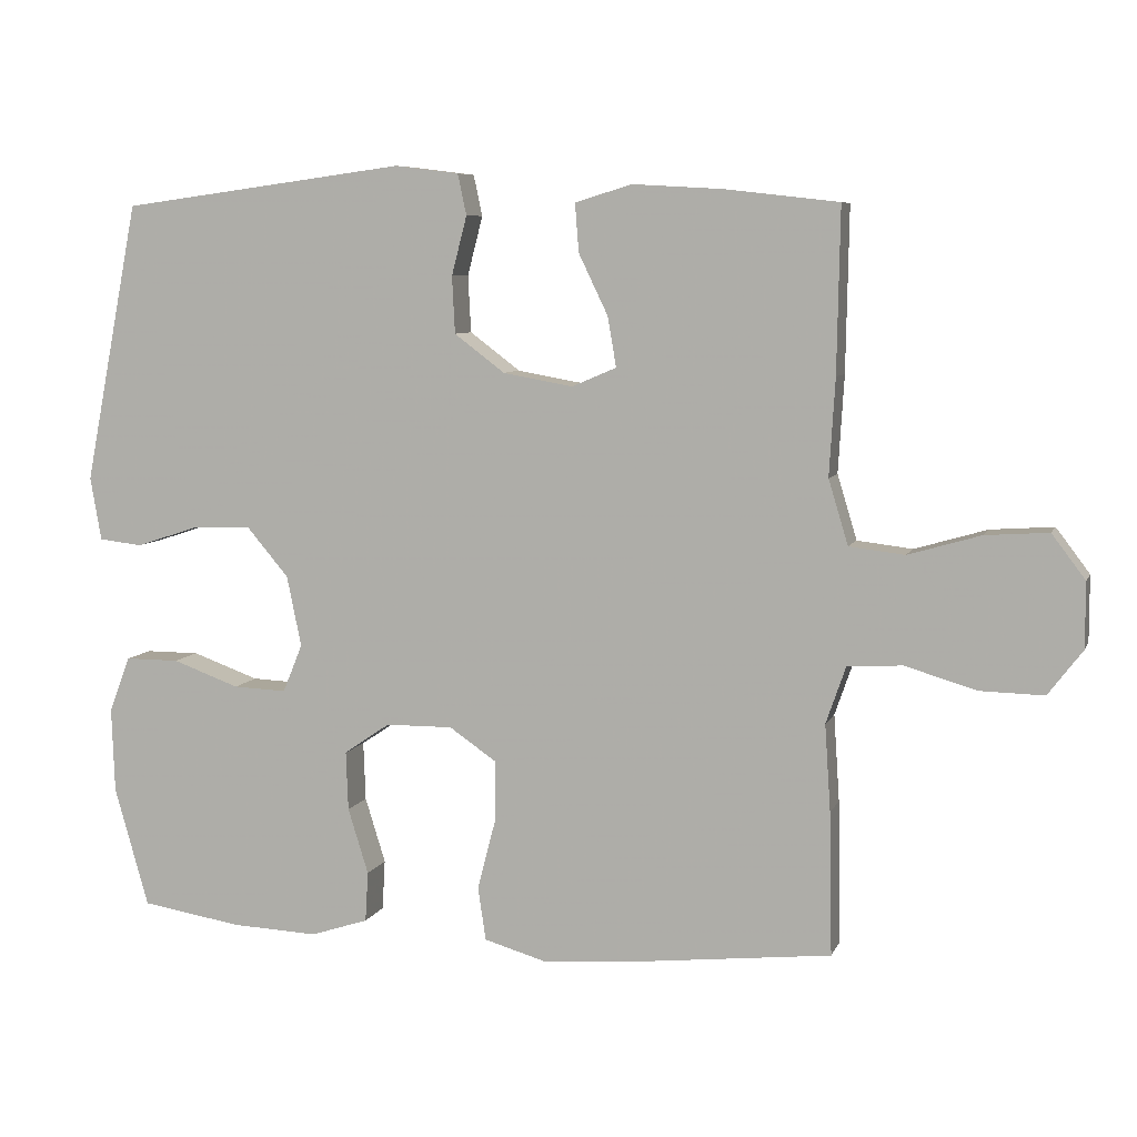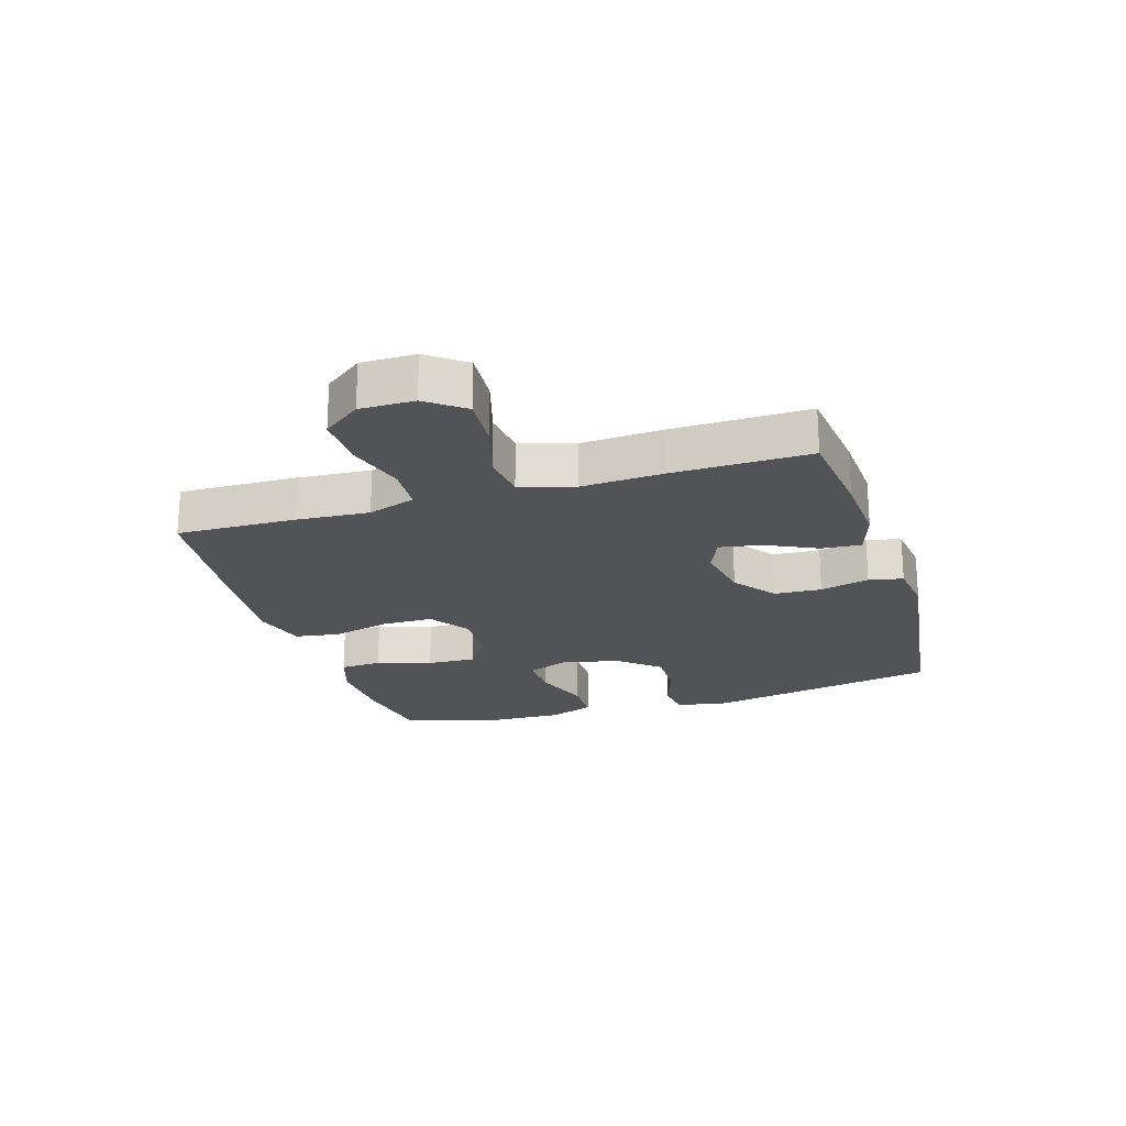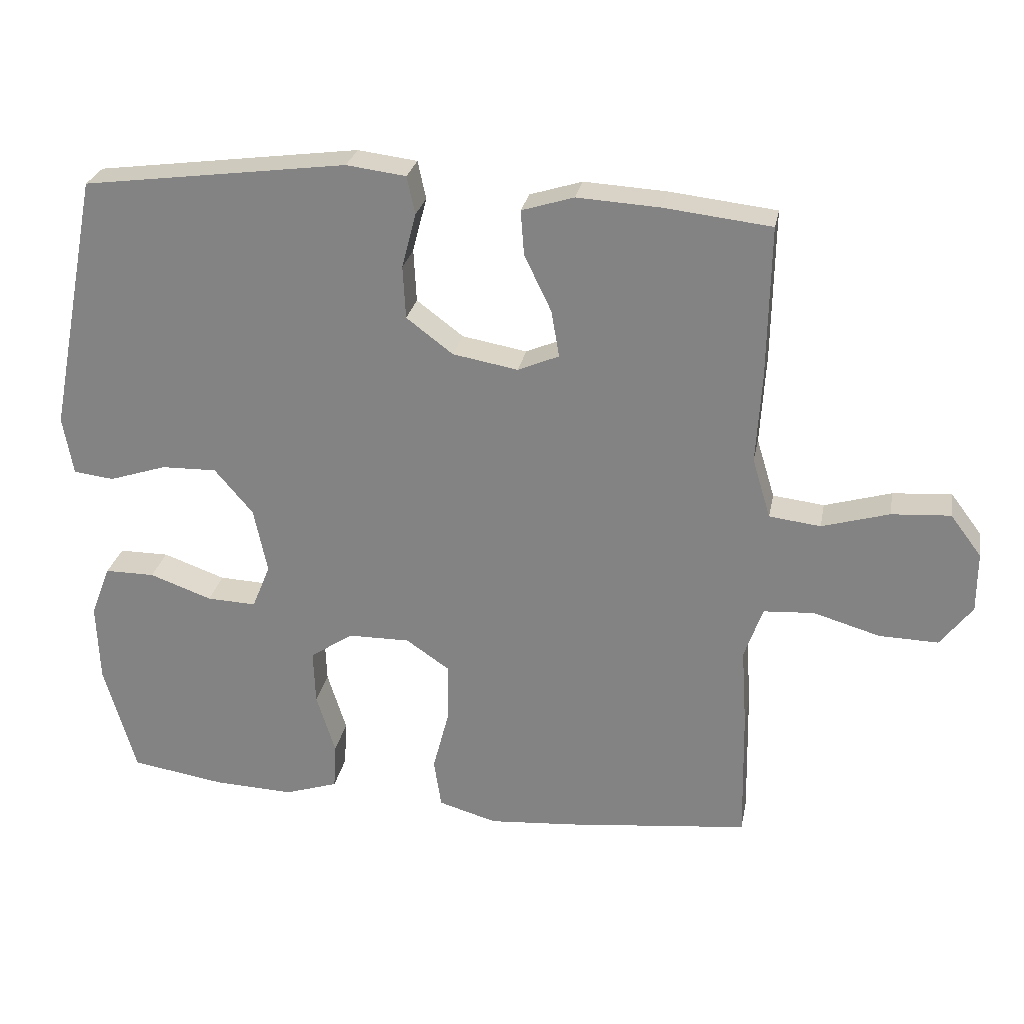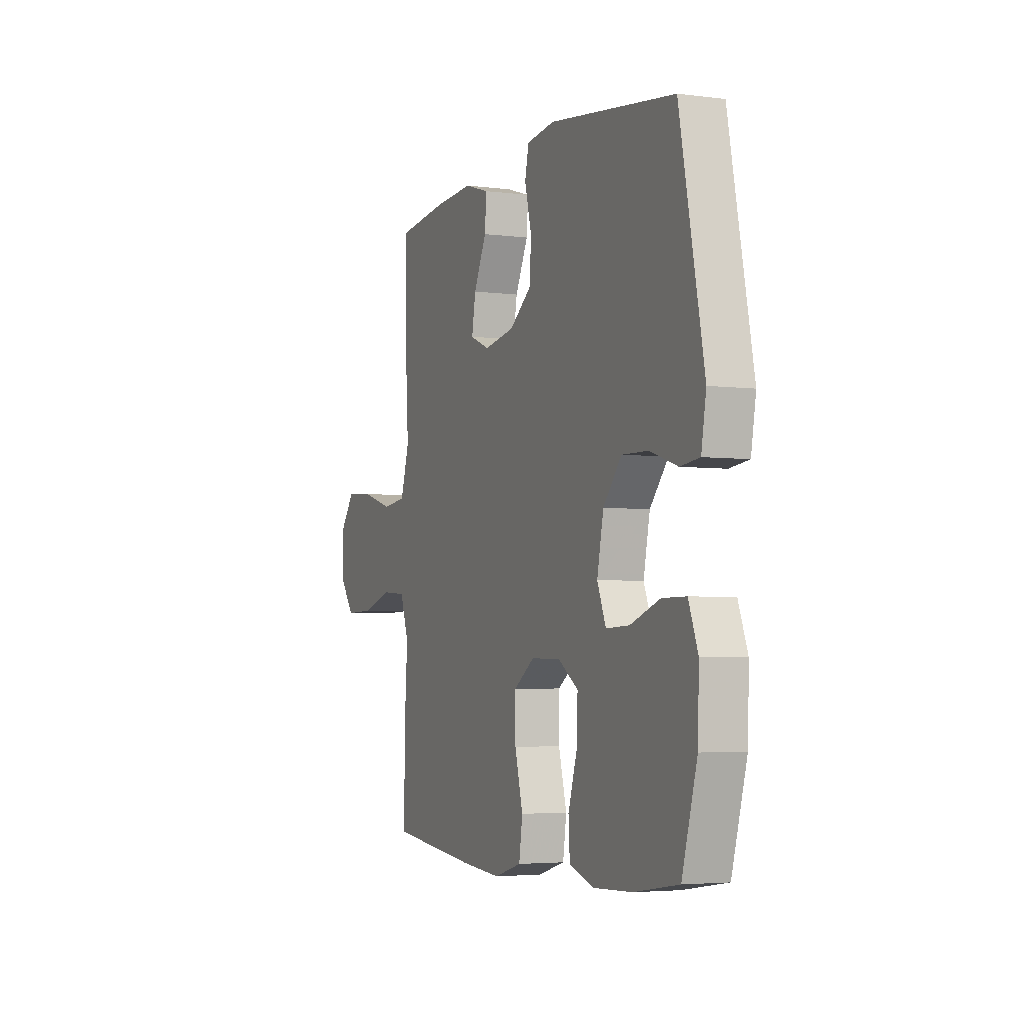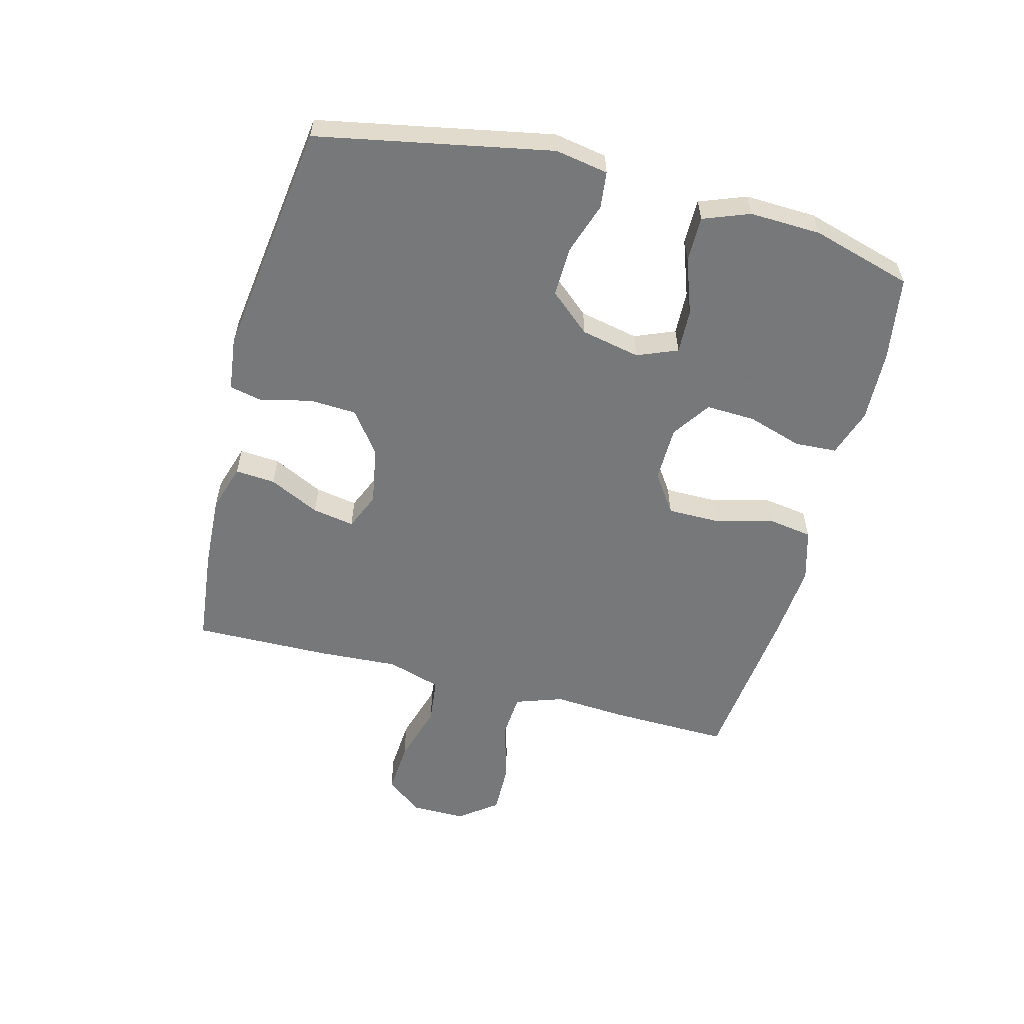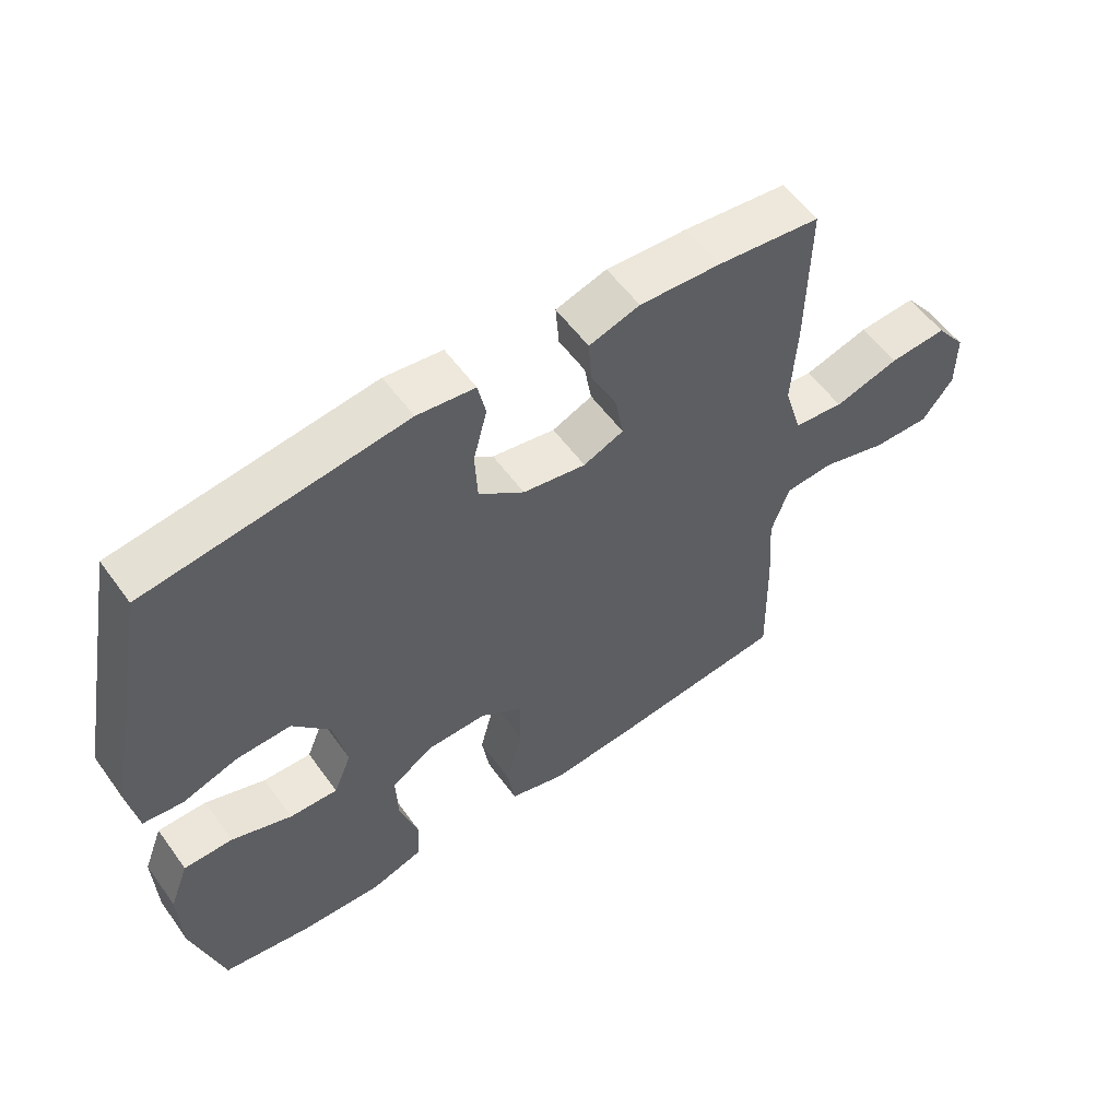
<metadata>
{"format":"obj","ext":"obj","renderer":"f3d","projection":"perspective","resolution":1024,"background":"white","views":[{"elev":7.2,"azim":-164.2,"up":"+Z"},{"elev":-21.8,"azim":-72.9,"up":"+Y"},{"elev":26.9,"azim":-169.3,"up":"+Z"},{"elev":-4.0,"azim":67.1,"up":"+Z"},{"elev":-57.3,"azim":75.3,"up":"+Y"},{"elev":56.2,"azim":144.6,"up":"+Z"}]}
</metadata>
<code>
v -0.5 0.07 -0.5
v -0.496 0.07 -0.304
v -0.488 0.07 -0.185
v -0.515 0.07 -0.107
v -0.59 0.07 -0.102
v -0.689 0.07 -0.131
v -0.776 0.07 -0.133
v -0.823 0.07 -0.071
v -0.823 0.07 0.018
v -0.777 0.07 0.079
v -0.69 0.07 0.073
v -0.591 0.07 0.044
v -0.515 0.07 0.053
v -0.488 0.07 0.142
v -0.496 0.07 0.275
v -0.5 0.07 0.5
v -0.342 0.07 0.518
v -0.22 0.07 0.525
v -0.143 0.07 0.501
v -0.148 0.07 0.435
v -0.188 0.07 0.352
v -0.2 0.07 0.283
v -0.139 0.07 0.257
v -0.043 0.07 0.274
v 0.026 0.07 0.326
v 0.03 0.07 0.404
v 0.009 0.07 0.485
v 0.021 0.07 0.541
v 0.109 0.07 0.552
v 0.5 0.07 0.5
v 0.575 0.07 0.116
v 0.56 0.07 0.029
v 0.5 0.07 0.022
v 0.415 0.07 0.05
v 0.333 0.07 0.052
v 0.276 0.07 -0.015
v 0.256 0.07 -0.112
v 0.283 0.07 -0.178
v 0.356 0.07 -0.175
v 0.448 0.07 -0.142
v 0.522 0.07 -0.142
v 0.551 0.07 -0.218
v 0.547 0.07 -0.335
v 0.5 0.07 -0.5
v 0.362 0.07 -0.522
v 0.243 0.07 -0.527
v 0.164 0.07 -0.501
v 0.16 0.07 -0.432
v 0.188 0.07 -0.342
v 0.191 0.07 -0.261
v 0.128 0.07 -0.218
v 0.036 0.07 -0.217
v -0.028 0.07 -0.261
v -0.028 0.07 -0.346
v -0.003 0.07 -0.442
v -0.014 0.07 -0.515
v -0.1 0.07 -0.54
v -0.227 0.07 -0.53
v -0.5 0 -0.5
v -0.496 0 -0.304
v -0.488 0 -0.185
v -0.515 0 -0.107
v -0.59 0 -0.102
v -0.689 0 -0.131
v -0.776 0 -0.133
v -0.823 0 -0.071
v -0.823 0 0.018
v -0.777 0 0.079
v -0.69 0 0.073
v -0.591 0 0.044
v -0.515 0 0.053
v -0.488 0 0.142
v -0.496 0 0.275
v -0.5 0 0.5
v -0.342 0 0.518
v -0.22 0 0.525
v -0.143 0 0.501
v -0.148 0 0.435
v -0.188 0 0.352
v -0.2 0 0.283
v -0.139 0 0.257
v -0.043 0 0.274
v 0.026 0 0.326
v 0.03 0 0.404
v 0.009 0 0.485
v 0.021 0 0.541
v 0.109 0 0.552
v 0.5 0 0.5
v 0.575 0 0.116
v 0.56 0 0.029
v 0.5 0 0.022
v 0.415 0 0.05
v 0.333 0 0.052
v 0.276 0 -0.015
v 0.256 0 -0.112
v 0.283 0 -0.178
v 0.356 0 -0.175
v 0.448 0 -0.142
v 0.522 0 -0.142
v 0.551 0 -0.218
v 0.547 0 -0.335
v 0.5 0 -0.5
v 0.362 0 -0.522
v 0.243 0 -0.527
v 0.164 0 -0.501
v 0.16 0 -0.432
v 0.188 0 -0.342
v 0.191 0 -0.261
v 0.128 0 -0.218
v 0.036 0 -0.217
v -0.028 0 -0.261
v -0.028 0 -0.346
v -0.003 0 -0.442
v -0.014 0 -0.515
v -0.1 0 -0.54
v -0.227 0 -0.53
f 1 2 3
f 58 1 3
f 57 58 3
f 56 57 3
f 55 56 3
f 54 55 3
f 53 54 3 4
f 52 53 4
f 51 52 4
f 47 48 49
f 46 47 49
f 45 46 49
f 44 45 49
f 43 44 49
f 42 43 49
f 41 42 49
f 40 41 49
f 39 40 49
f 38 39 49 50
f 37 38 50 51
f 32 33 34
f 31 32 34
f 30 31 34
f 29 30 34
f 28 29 34
f 27 28 34
f 26 27 34
f 25 26 34 35
f 24 25 35 36
f 19 20 21
f 18 19 21
f 17 18 21
f 16 17 21
f 15 16 21
f 14 15 21
f 13 14 21 22
f 10 11 12
f 9 10 12
f 8 9 12
f 7 8 12
f 6 7 12
f 5 6 12
f 4 5 12 13
f 51 4 13
f 37 51 13
f 36 37 13
f 24 36 13
f 23 24 13
f 13 22 23
f 61 60 59
f 61 59 116
f 61 116 115
f 61 115 114
f 61 114 113
f 61 113 112
f 62 61 112 111
f 62 111 110
f 62 110 109
f 107 106 105
f 107 105 104
f 107 104 103
f 107 103 102
f 107 102 101
f 107 101 100
f 107 100 99
f 107 99 98
f 107 98 97
f 108 107 97 96
f 109 108 96 95
f 92 91 90
f 92 90 89
f 92 89 88
f 92 88 87
f 92 87 86
f 92 86 85
f 92 85 84
f 93 92 84 83
f 94 93 83 82
f 79 78 77
f 79 77 76
f 79 76 75
f 79 75 74
f 79 74 73
f 79 73 72
f 80 79 72 71
f 70 69 68
f 70 68 67
f 70 67 66
f 70 66 65
f 70 65 64
f 70 64 63
f 71 70 63 62
f 71 62 109
f 71 109 95
f 71 95 94
f 71 94 82
f 71 82 81
f 81 80 71
f 1 59 60 2
f 2 60 61 3
f 3 61 62 4
f 4 62 63 5
f 5 63 64 6
f 6 64 65 7
f 7 65 66 8
f 8 66 67 9
f 9 67 68 10
f 10 68 69 11
f 11 69 70 12
f 12 70 71 13
f 13 71 72 14
f 14 72 73 15
f 15 73 74 16
f 16 74 75 17
f 17 75 76 18
f 18 76 77 19
f 19 77 78 20
f 20 78 79 21
f 21 79 80 22
f 22 80 81 23
f 23 81 82 24
f 24 82 83 25
f 25 83 84 26
f 26 84 85 27
f 27 85 86 28
f 28 86 87 29
f 29 87 88 30
f 30 88 89 31
f 31 89 90 32
f 32 90 91 33
f 33 91 92 34
f 34 92 93 35
f 35 93 94 36
f 36 94 95 37
f 37 95 96 38
f 38 96 97 39
f 39 97 98 40
f 40 98 99 41
f 41 99 100 42
f 42 100 101 43
f 43 101 102 44
f 44 102 103 45
f 45 103 104 46
f 46 104 105 47
f 47 105 106 48
f 48 106 107 49
f 49 107 108 50
f 50 108 109 51
f 51 109 110 52
f 52 110 111 53
f 53 111 112 54
f 54 112 113 55
f 55 113 114 56
f 56 114 115 57
f 57 115 116 58
f 58 116 59 1

</code>
